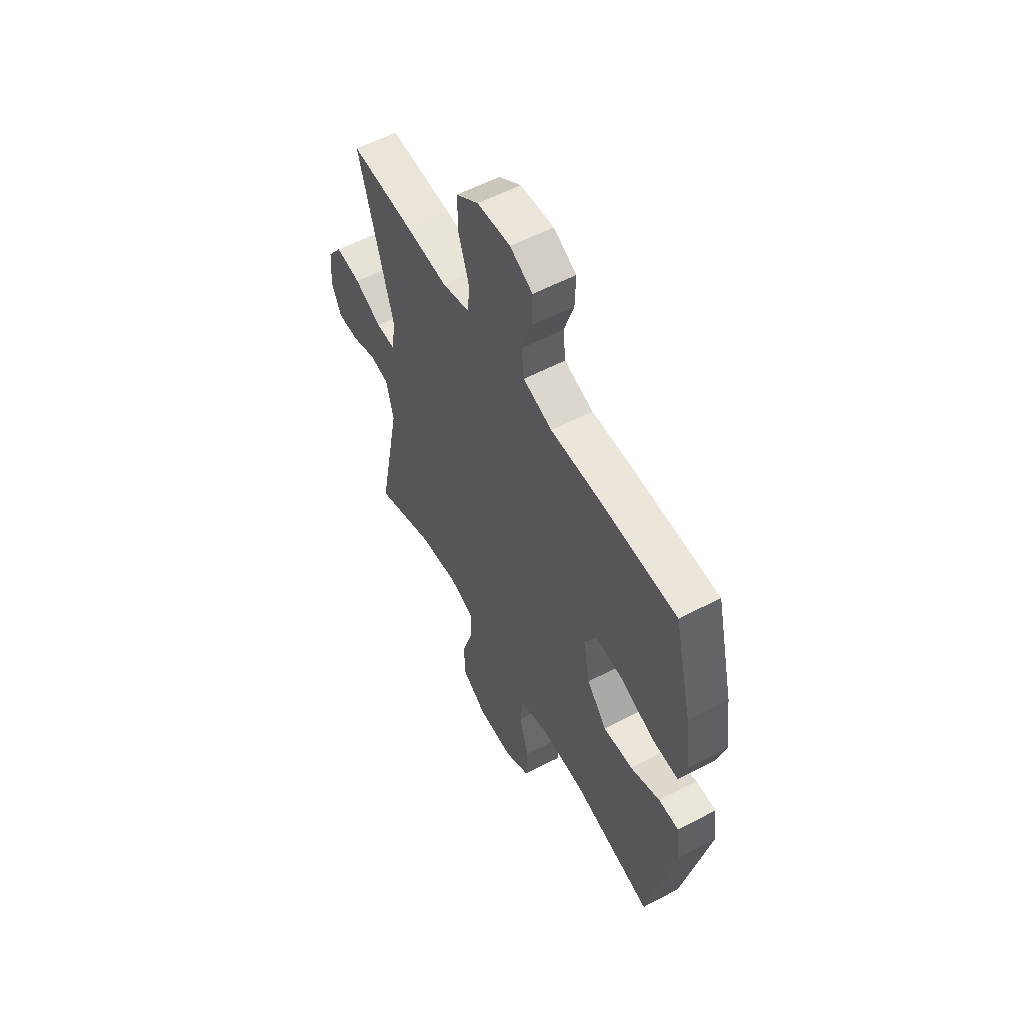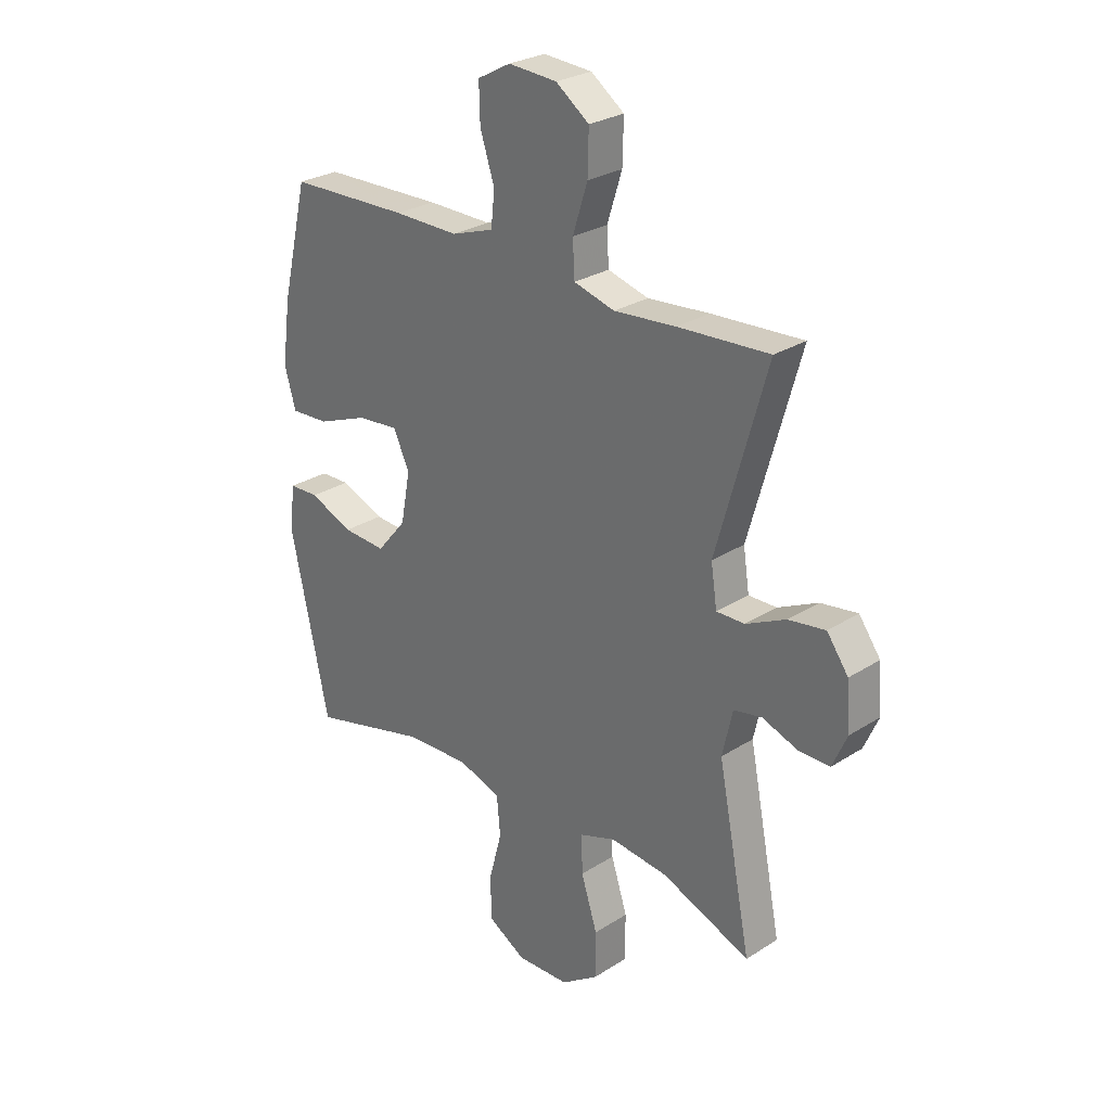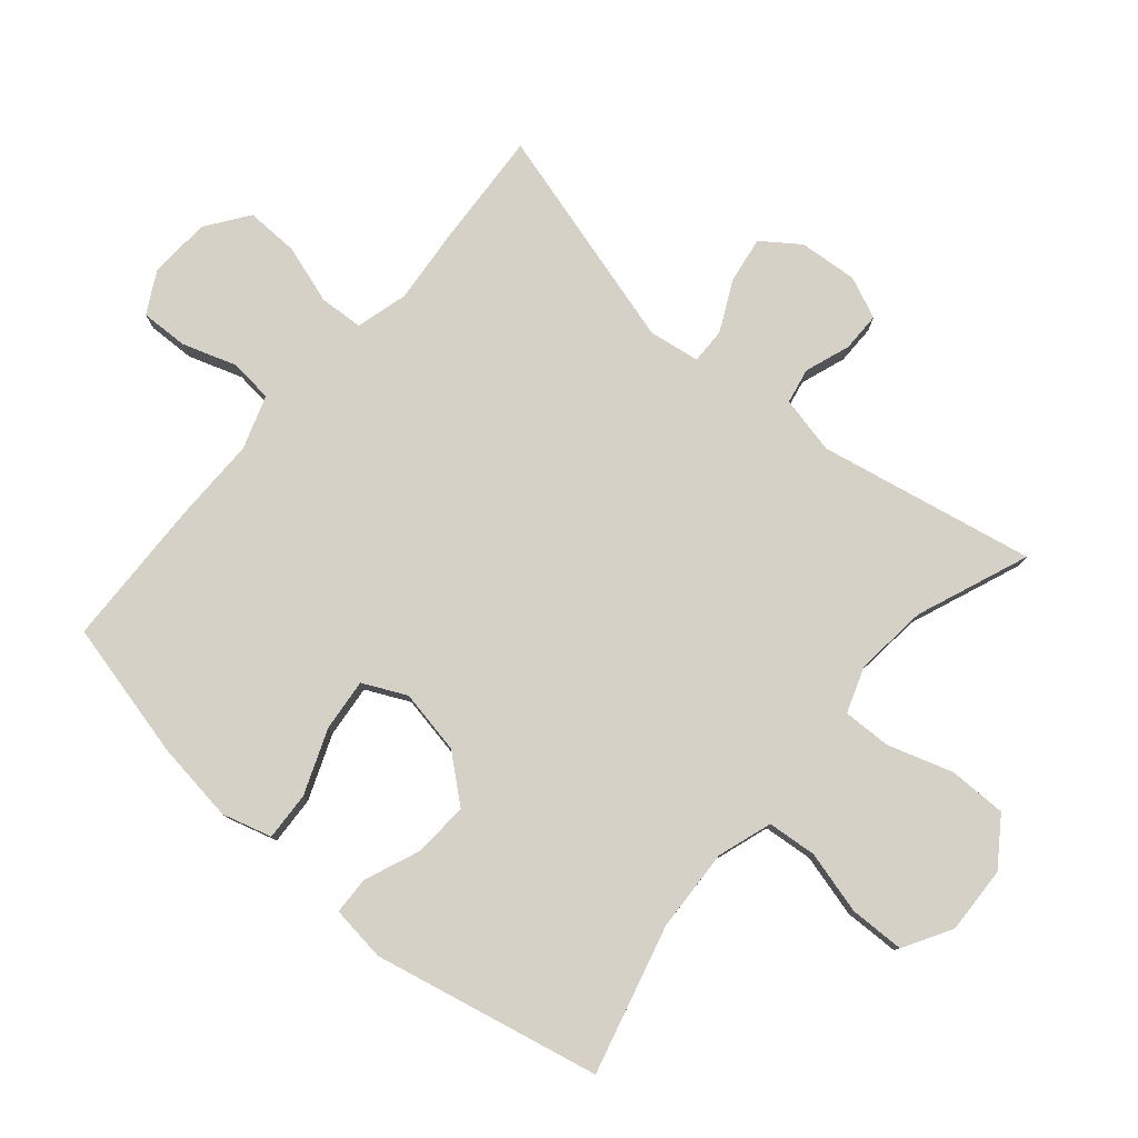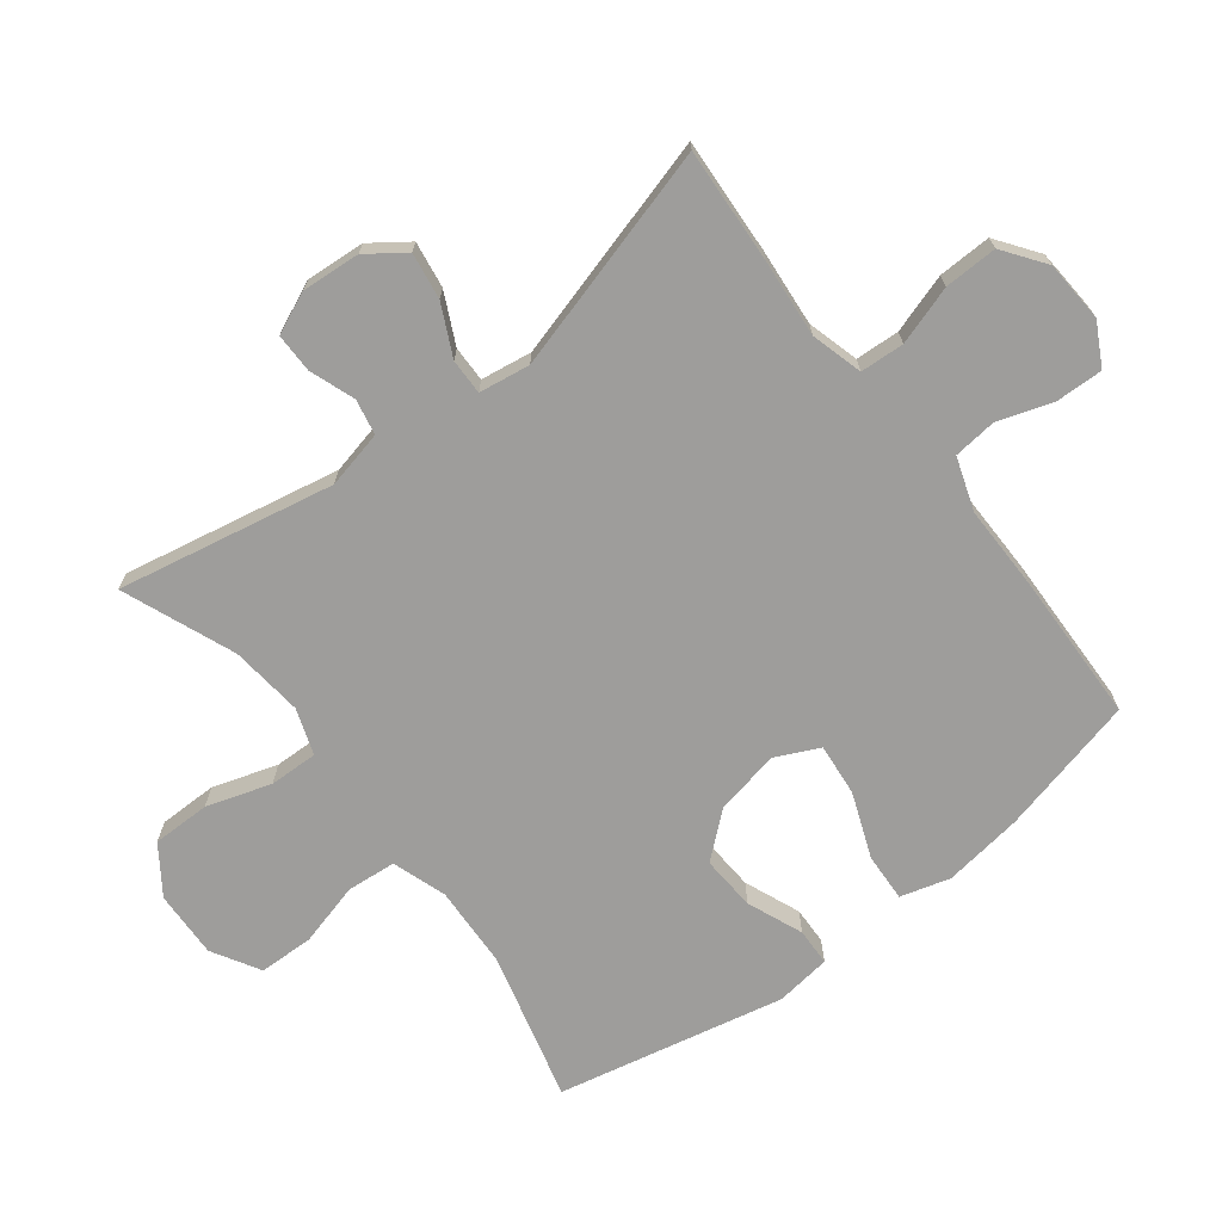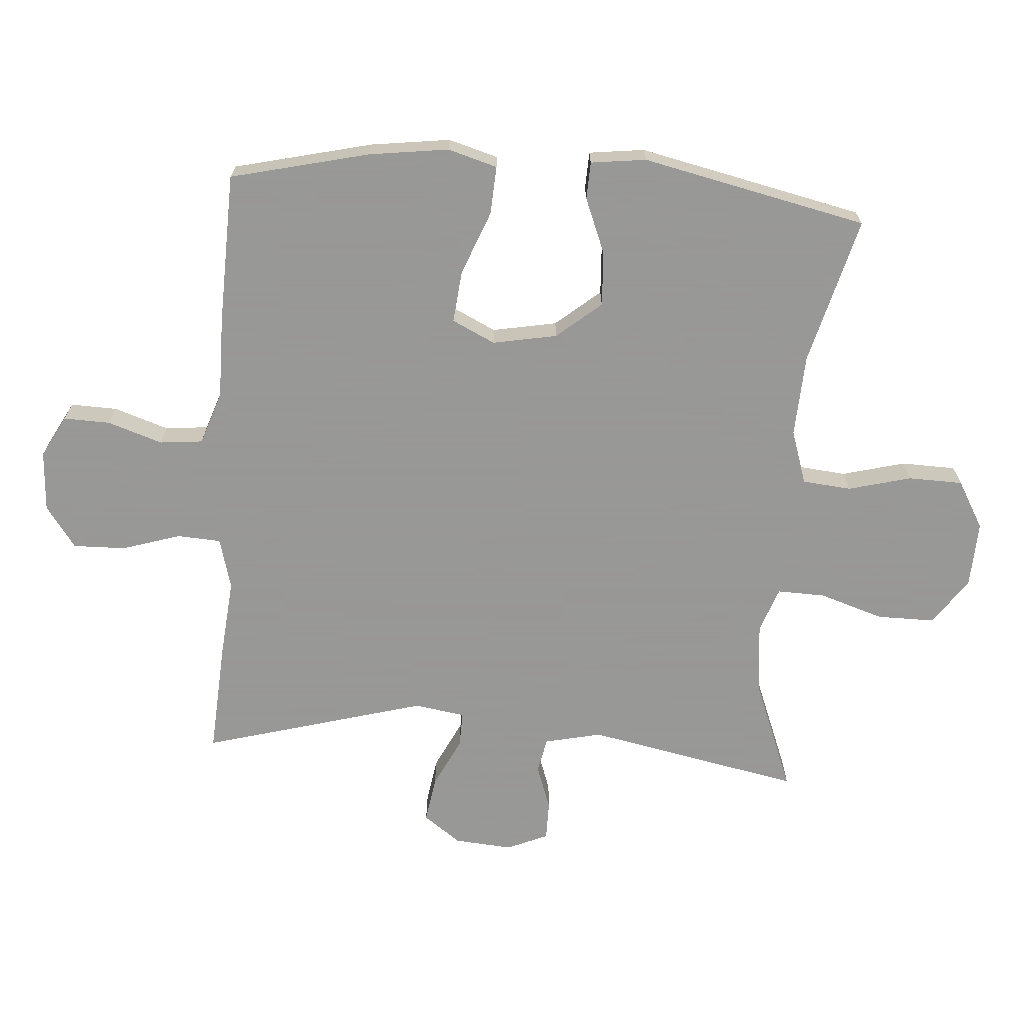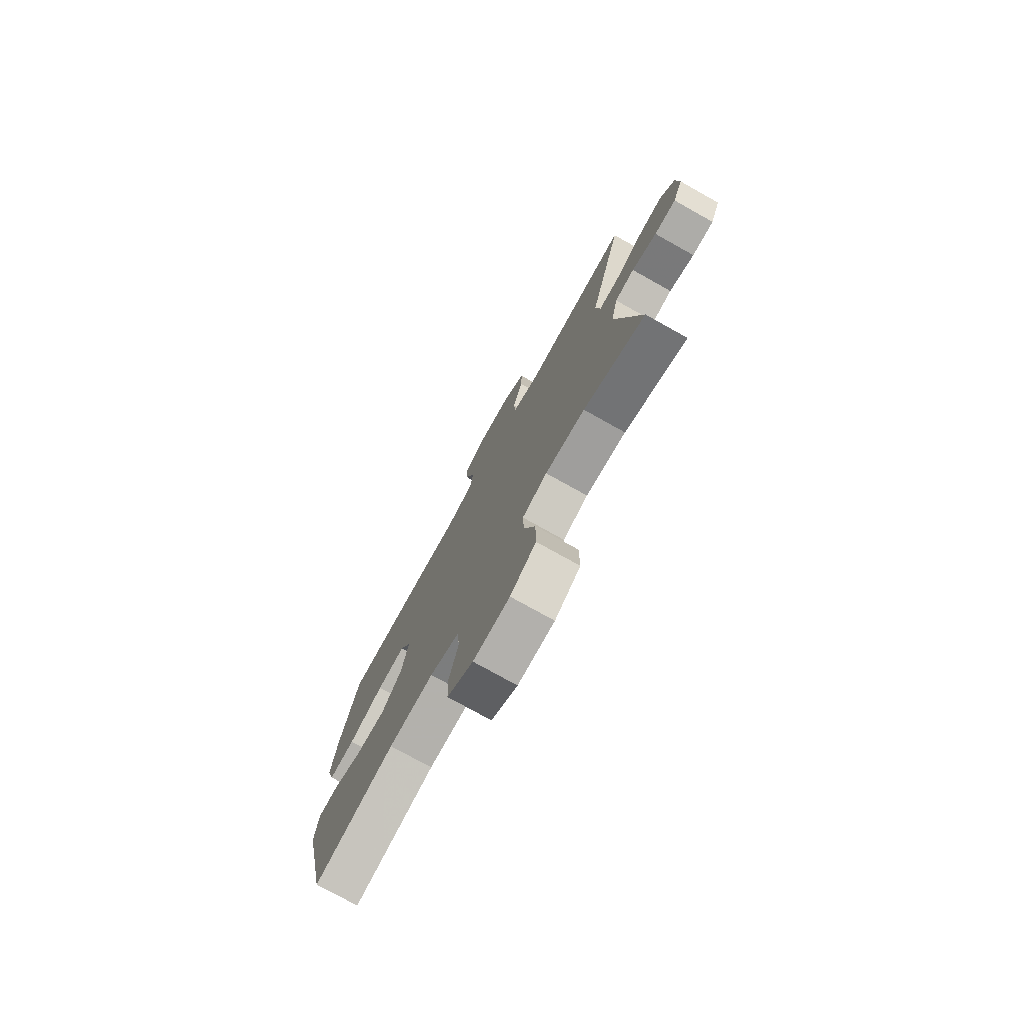
<metadata>
{"format":"obj","ext":"obj","renderer":"f3d","projection":"perspective","resolution":1024,"background":"white","views":[{"elev":56.8,"azim":61.2,"up":"+Z"},{"elev":27.4,"azim":-134.4,"up":"+Z"},{"elev":79.1,"azim":130.4,"up":"+Y"},{"elev":-70.4,"azim":-52.3,"up":"+Y"},{"elev":-68.4,"azim":85.7,"up":"+Y"},{"elev":-76.6,"azim":-119.2,"up":"+Z"}]}
</metadata>
<code>
v 0.5 0.07 -0.5
v 0.27 0.07 -0.44
v 0.142 0.07 -0.434
v 0.058 0.07 -0.462
v 0.051 0.07 -0.538
v 0.077 0.07 -0.636
v 0.075 0.07 -0.721
v 0.001 0.07 -0.764
v -0.103 0.07 -0.76
v -0.176 0.07 -0.709
v -0.176 0.07 -0.619
v -0.144 0.07 -0.519
v -0.142 0.07 -0.444
v -0.213 0.07 -0.419
v -0.326 0.07 -0.431
v -0.5 0.07 -0.5
v -0.434 0.07 -0.165
v -0.454 0.07 -0.076
v -0.509 0.07 -0.065
v -0.579 0.07 -0.09
v -0.64 0.07 -0.09
v -0.668 0.07 -0.026
v -0.661 0.07 0.065
v -0.619 0.07 0.123
v -0.547 0.07 0.112
v -0.469 0.07 0.074
v -0.414 0.07 0.073
v -0.402 0.07 0.152
v -0.5 0.07 0.5
v -0.322 0.07 0.489
v -0.201 0.07 0.478
v -0.121 0.07 0.5
v -0.117 0.07 0.568
v -0.146 0.07 0.659
v -0.148 0.07 0.741
v -0.083 0.07 0.788
v 0.012 0.07 0.794
v 0.077 0.07 0.759
v 0.075 0.07 0.686
v 0.047 0.07 0.601
v 0.054 0.07 0.534
v 0.137 0.07 0.506
v 0.264 0.07 0.507
v 0.5 0.07 0.5
v 0.552 0.07 0.285
v 0.569 0.07 0.161
v 0.547 0.07 0.084
v 0.472 0.07 0.088
v 0.372 0.07 0.127
v 0.291 0.07 0.135
v 0.259 0.07 0.068
v 0.278 0.07 -0.032
v 0.336 0.07 -0.101
v 0.421 0.07 -0.096
v 0.507 0.07 -0.061
v 0.565 0.07 -0.063
v 0.576 0.07 -0.149
v 0.5 0 -0.5
v 0.27 0 -0.44
v 0.142 0 -0.434
v 0.058 0 -0.462
v 0.051 0 -0.538
v 0.077 0 -0.636
v 0.075 0 -0.721
v 0.001 0 -0.764
v -0.103 0 -0.76
v -0.176 0 -0.709
v -0.176 0 -0.619
v -0.144 0 -0.519
v -0.142 0 -0.444
v -0.213 0 -0.419
v -0.326 0 -0.431
v -0.5 0 -0.5
v -0.434 0 -0.165
v -0.454 0 -0.076
v -0.509 0 -0.065
v -0.579 0 -0.09
v -0.64 0 -0.09
v -0.668 0 -0.026
v -0.661 0 0.065
v -0.619 0 0.123
v -0.547 0 0.112
v -0.469 0 0.074
v -0.414 0 0.073
v -0.402 0 0.152
v -0.5 0 0.5
v -0.322 0 0.489
v -0.201 0 0.478
v -0.121 0 0.5
v -0.117 0 0.568
v -0.146 0 0.659
v -0.148 0 0.741
v -0.083 0 0.788
v 0.012 0 0.794
v 0.077 0 0.759
v 0.075 0 0.686
v 0.047 0 0.601
v 0.054 0 0.534
v 0.137 0 0.506
v 0.264 0 0.507
v 0.5 0 0.5
v 0.552 0 0.285
v 0.569 0 0.161
v 0.547 0 0.084
v 0.472 0 0.088
v 0.372 0 0.127
v 0.291 0 0.135
v 0.259 0 0.068
v 0.278 0 -0.032
v 0.336 0 -0.101
v 0.421 0 -0.096
v 0.507 0 -0.061
v 0.565 0 -0.063
v 0.576 0 -0.149
f 57 1 2
f 56 57 2
f 55 56 2
f 54 55 2
f 53 54 2 3
f 52 53 3 4
f 51 52 4
f 47 48 49
f 46 47 49
f 45 46 49
f 44 45 49
f 43 44 49
f 42 43 49
f 41 42 49 50
f 38 39 40
f 37 38 40
f 36 37 40
f 35 36 40
f 34 35 40
f 33 34 40
f 32 33 40 41
f 41 50 51
f 32 41 51
f 31 32 51
f 31 51 4
f 30 31 4
f 29 30 4
f 28 29 4
f 24 25 26
f 23 24 26
f 22 23 26
f 21 22 26
f 20 21 26
f 19 20 26
f 18 19 26 27
f 15 16 17
f 17 18 27
f 15 17 27
f 14 15 27
f 10 11 12
f 9 10 12
f 8 9 12
f 7 8 12
f 6 7 12
f 5 6 12
f 5 12 13
f 4 5 13
f 14 27 28
f 13 14 28
f 4 13 28
f 59 58 114
f 59 114 113
f 59 113 112
f 59 112 111
f 60 59 111 110
f 61 60 110 109
f 61 109 108
f 106 105 104
f 106 104 103
f 106 103 102
f 106 102 101
f 106 101 100
f 106 100 99
f 107 106 99 98
f 97 96 95
f 97 95 94
f 97 94 93
f 97 93 92
f 97 92 91
f 97 91 90
f 98 97 90 89
f 108 107 98
f 108 98 89
f 108 89 88
f 61 108 88
f 61 88 87
f 61 87 86
f 61 86 85
f 83 82 81
f 83 81 80
f 83 80 79
f 83 79 78
f 83 78 77
f 83 77 76
f 84 83 76 75
f 74 73 72
f 84 75 74
f 84 74 72
f 84 72 71
f 69 68 67
f 69 67 66
f 69 66 65
f 69 65 64
f 69 64 63
f 69 63 62
f 70 69 62
f 70 62 61
f 85 84 71
f 85 71 70
f 85 70 61
f 1 58 59 2
f 2 59 60 3
f 3 60 61 4
f 4 61 62 5
f 5 62 63 6
f 6 63 64 7
f 7 64 65 8
f 8 65 66 9
f 9 66 67 10
f 10 67 68 11
f 11 68 69 12
f 12 69 70 13
f 13 70 71 14
f 14 71 72 15
f 15 72 73 16
f 16 73 74 17
f 17 74 75 18
f 18 75 76 19
f 19 76 77 20
f 20 77 78 21
f 21 78 79 22
f 22 79 80 23
f 23 80 81 24
f 24 81 82 25
f 25 82 83 26
f 26 83 84 27
f 27 84 85 28
f 28 85 86 29
f 29 86 87 30
f 30 87 88 31
f 31 88 89 32
f 32 89 90 33
f 33 90 91 34
f 34 91 92 35
f 35 92 93 36
f 36 93 94 37
f 37 94 95 38
f 38 95 96 39
f 39 96 97 40
f 40 97 98 41
f 41 98 99 42
f 42 99 100 43
f 43 100 101 44
f 44 101 102 45
f 45 102 103 46
f 46 103 104 47
f 47 104 105 48
f 48 105 106 49
f 49 106 107 50
f 50 107 108 51
f 51 108 109 52
f 52 109 110 53
f 53 110 111 54
f 54 111 112 55
f 55 112 113 56
f 56 113 114 57
f 57 114 58 1

</code>
